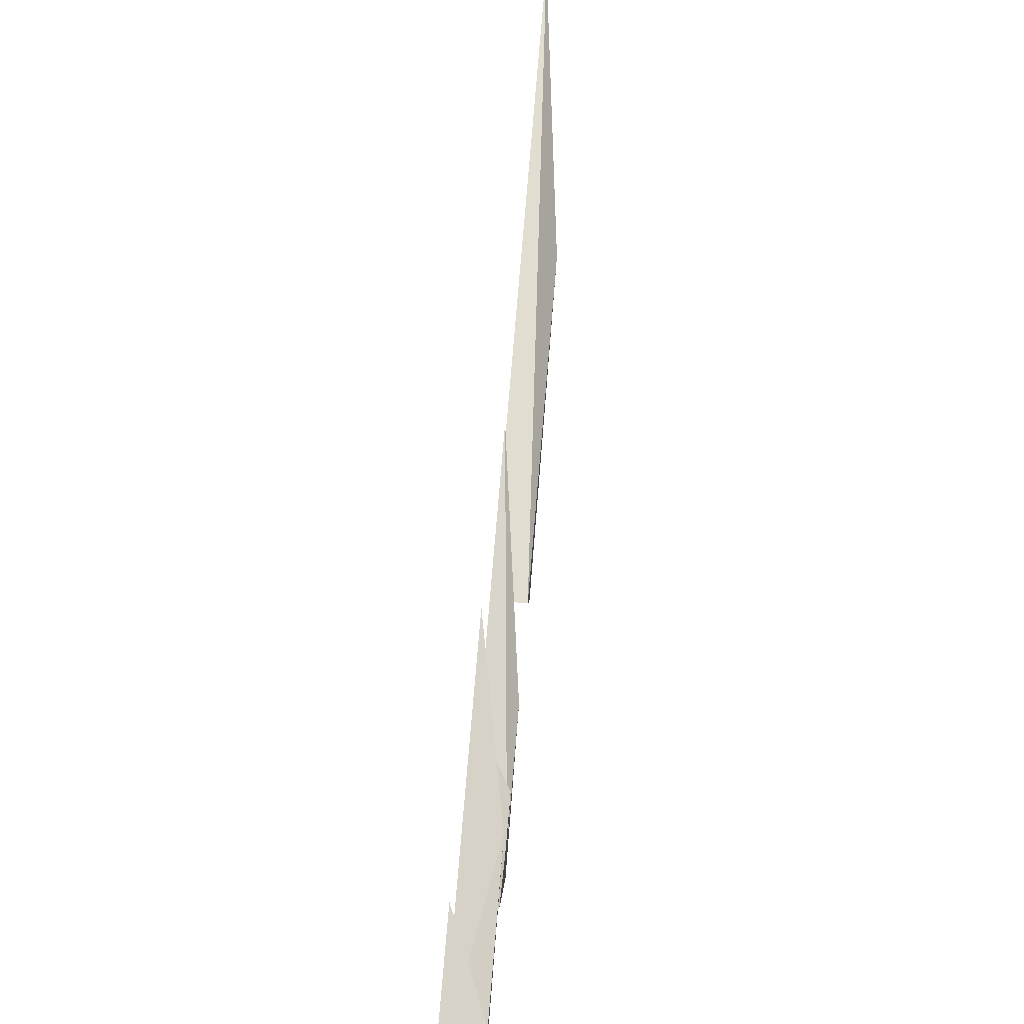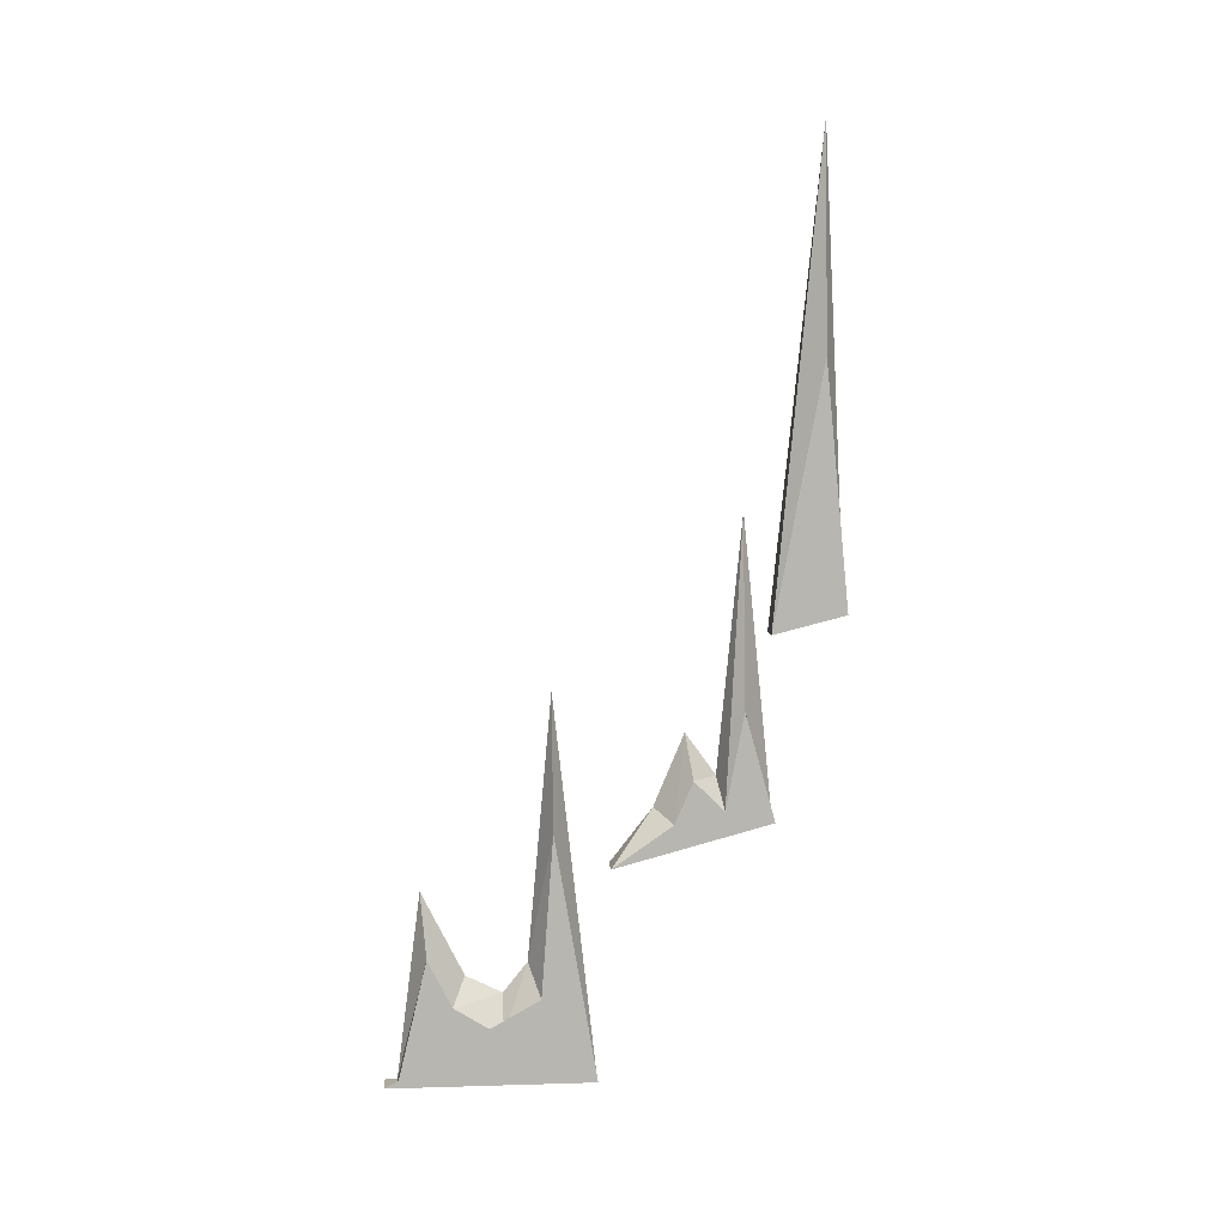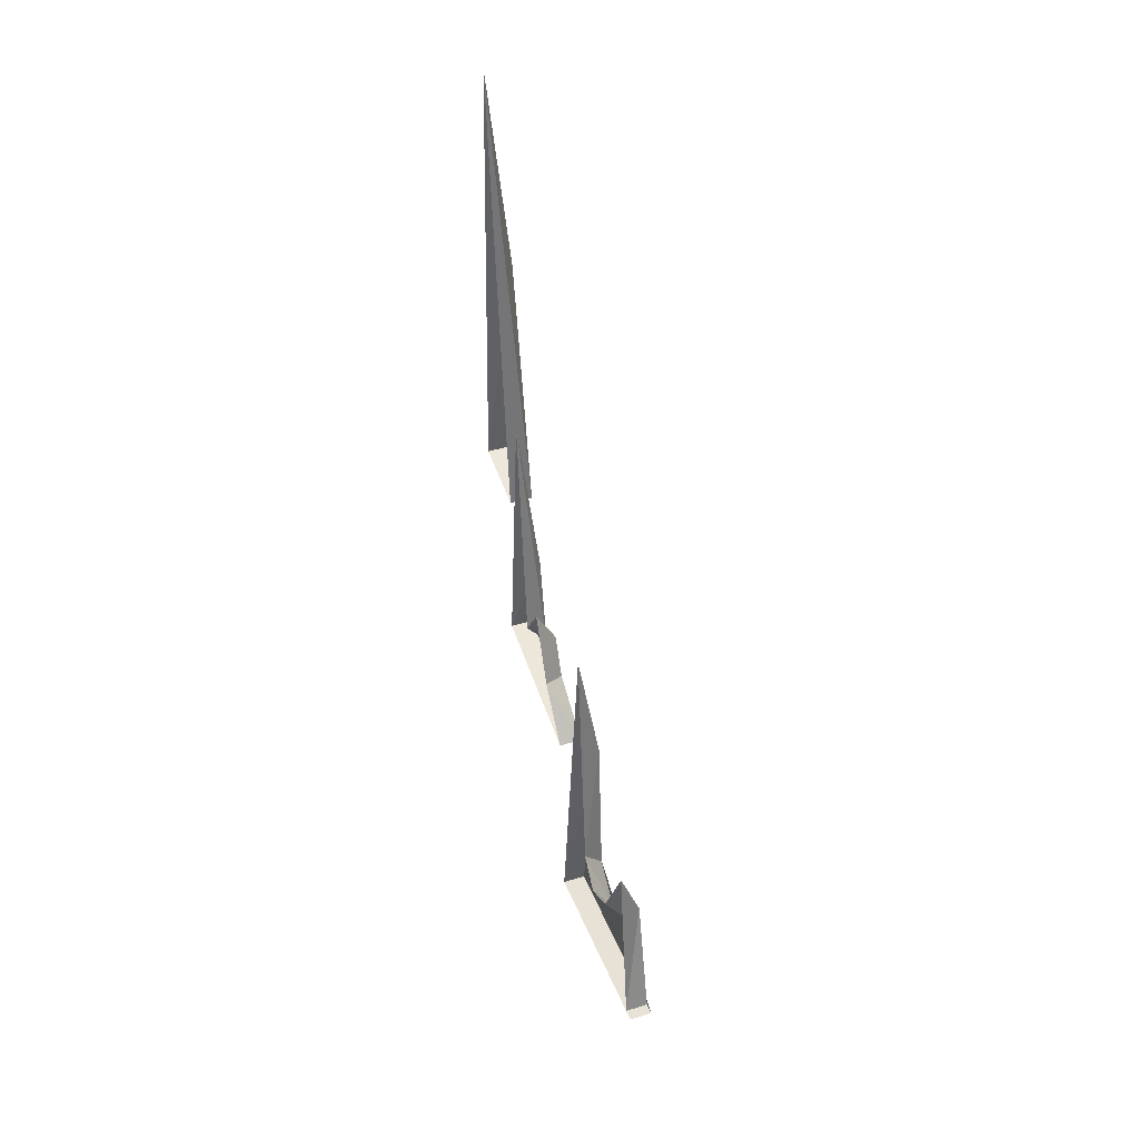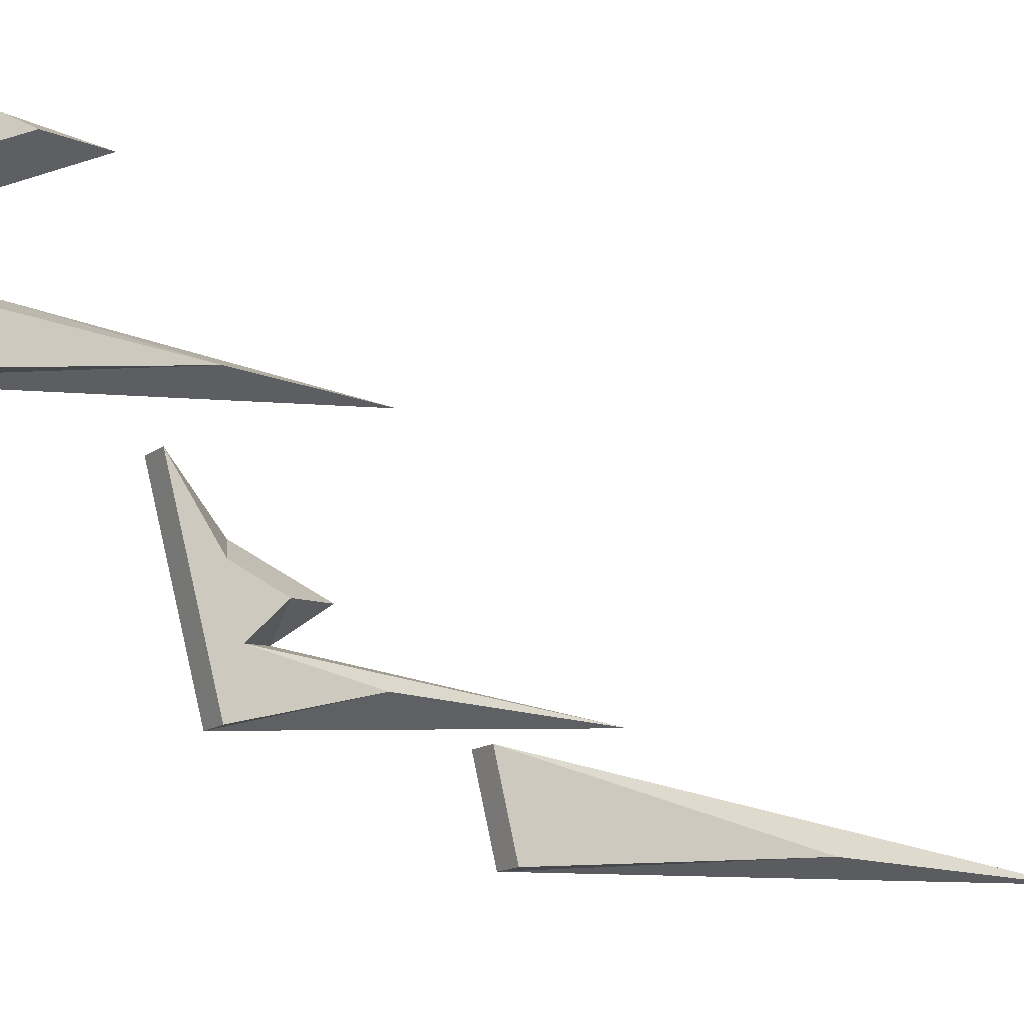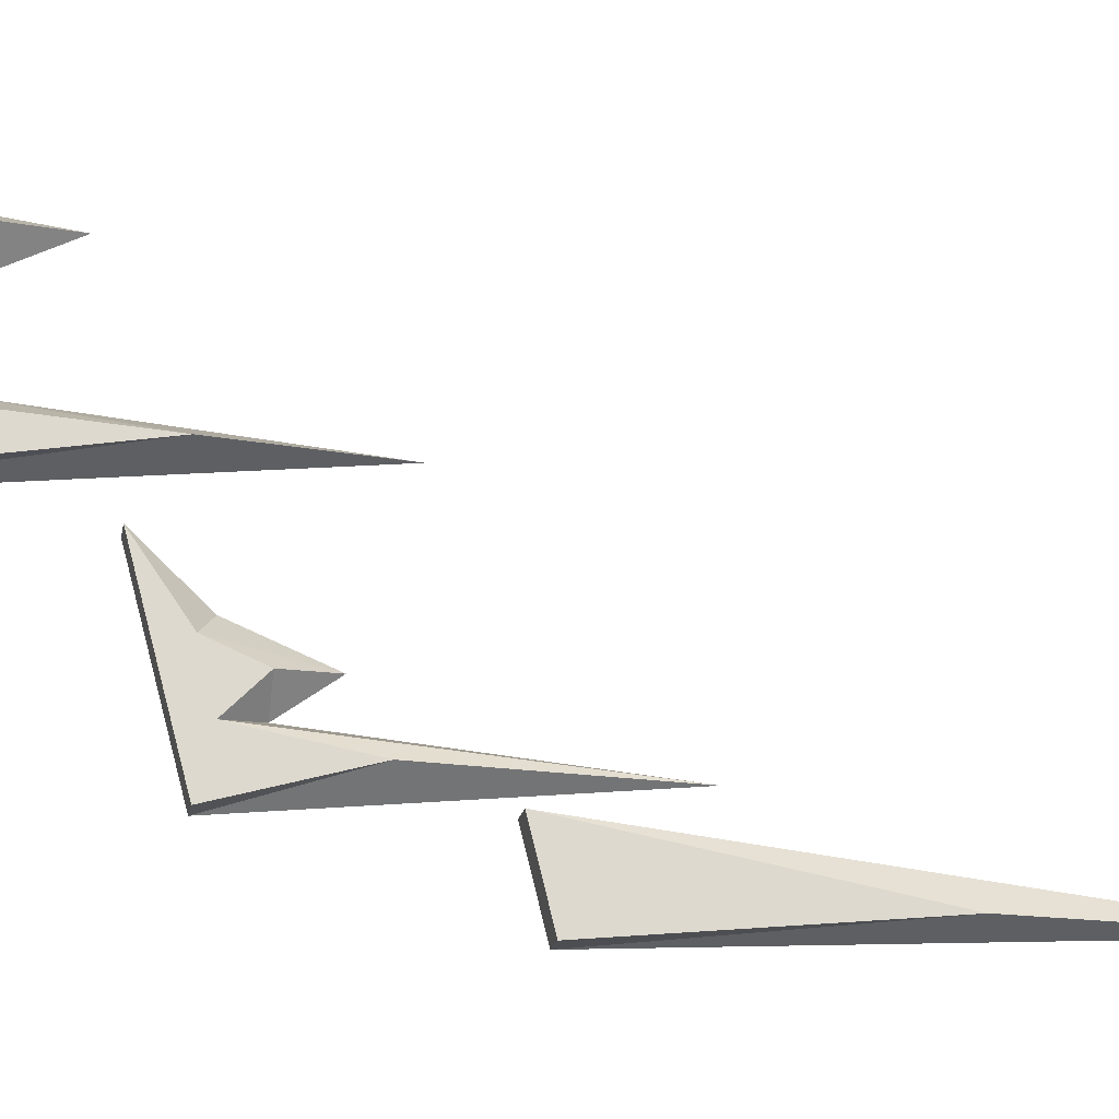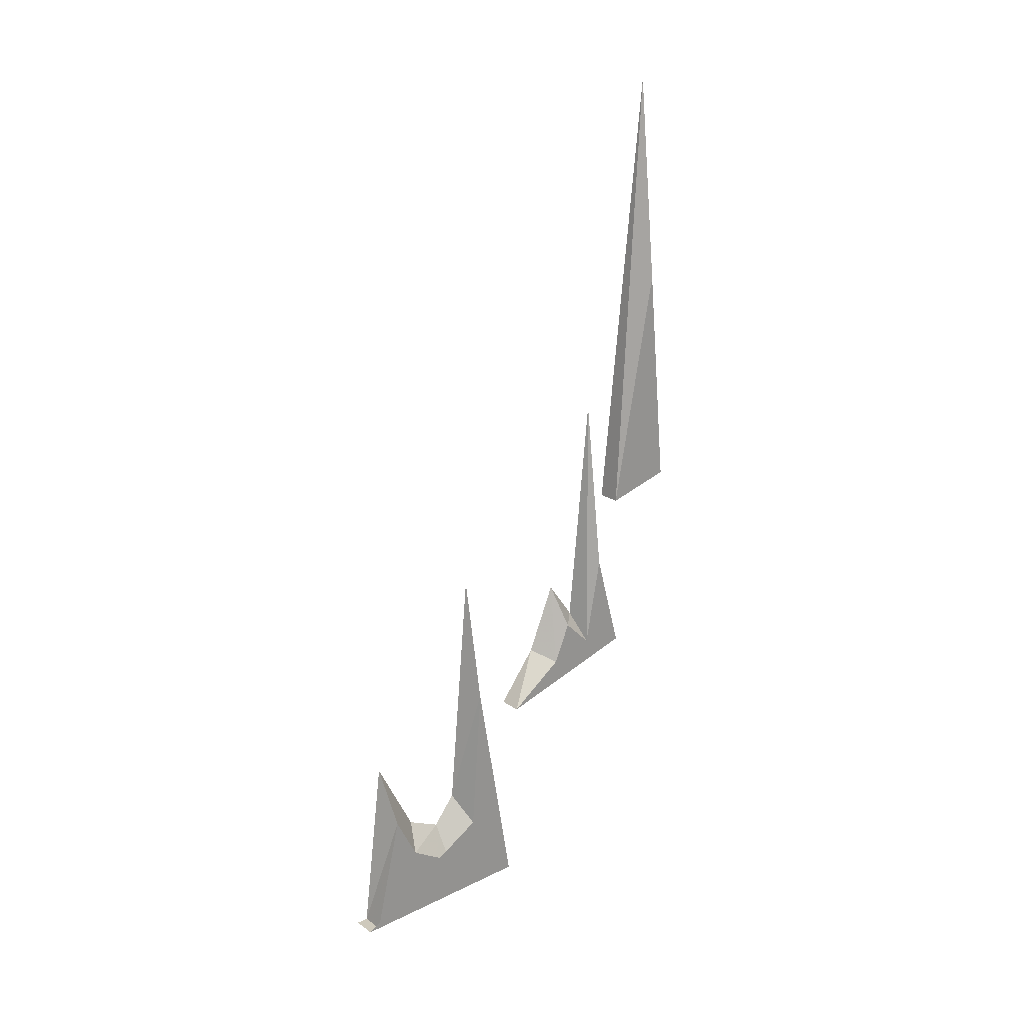
<metadata>
{"format":"obj","ext":"obj","renderer":"f3d","projection":"perspective","resolution":1024,"background":"white","views":[{"elev":74.8,"azim":4.6,"up":"+Z"},{"elev":9.1,"azim":85.5,"up":"+Y"},{"elev":40.3,"azim":-20.4,"up":"+Y"},{"elev":-14.0,"azim":57.2,"up":"+Z"},{"elev":-18.3,"azim":80.1,"up":"+Z"},{"elev":22.4,"azim":50.1,"up":"+Y"}]}
</metadata>
<code>
v -0.4688 -1.461 0.1172
v -0.4688 -1.422 0.1797
v -0.4688 -1.523 0.25
v -0.4688 -1.523 0.2656
v -0.4688 -1.414 0.07031
v -0.5 -1.375 0.08594
v -0.5 -1.414 0.1172
v -0.5 -1.391 0.1641
v -0.4688 -1.359 0.2109
v -0.5 -1.523 0.25
v -0.5 -1.523 0.2656
v -0.4688 -1.523 0
v -0.4688 -1.203 0.05469
v -0.5 -1.031 0.05469
v -0.5 -1.523 0
v -0.4688 -0.9375 -0.3047
v -0.4688 -0.625 -0.2734
v -0.4688 -0.9609 -0.2109
v -0.5 -0.9609 -0.2109
v -0.5 -0.9375 -0.3047
v -0.5 -0.3438 -0.2734
v -0.4688 -1.195 -0.2188
v -0.4688 -1.055 -0.1797
v -0.4688 -1.18 -0.1562
v -0.4688 -1.25 -0.01562
v -0.5 -1.25 -0.01562
v -0.5 -1.195 -0.2188
v -0.5 -0.8125 -0.1797
v -0.5 -1.141 -0.1484
v -0.4688 -1.141 -0.1172
v -0.4688 -1.195 -0.09375
v -0.5 -1.18 -0.07031
v -0.5 -1.086 -0.1094
v -0.5 -1.281 0.2188
v -0.5 -1.789 0.2109
v -0.5 -1.789 0.2109
v -0.5 -1.789 0.2109
v -0.5 -1.789 0.2109
v -0.5 -1.789 0.2109
v -0.5 -1.789 0.2109
v -0.5 -1.789 0.2109
v -0.5 -1.789 0.2109
v -0.5 -1.789 0.2109
v -0.5 -1.789 0.2109
v -0.5 -1.789 0.2109
v -0.5 -1.789 0.2109
v -0.5 -1.789 0.2109
v -0.5 -1.789 0.2109
v -0.5 -1.789 0.2109
v -0.5 -1.789 0.2109
v -0.5 -1.789 0.2109
v -0.5 -1.789 0.2109
v -0.5 -1.789 0.2109
v -0.5 -1.789 0.2109
v -0.5 -1.789 0.2109
v -0.5 -1.789 0.2109
v -0.5 -1.789 0.2109
v -0.5 -1.789 0.2109
v -0.5 -1.789 0.2109
v -0.5 -1.789 0.2109
v -0.5 -1.789 0.2109
f 1 2 3
f 1 3 4
f 1 4 5
f 2 9 3
f 4 12 5
f 5 12 13
f 16 17 18
f 22 23 24
f 22 24 25
f 24 30 31
f 24 31 25
f 1 5 6
f 1 6 7
f 1 7 2
f 2 7 8
f 2 8 9
f 3 9 10
f 3 10 11
f 3 11 4
f 4 11 12
f 5 13 6
f 6 13 14
f 14 13 15
f 15 13 12
f 15 12 11
f 16 18 19
f 16 19 20
f 16 20 17
f 17 20 21
f 17 21 18
f 18 21 19
f 22 25 26
f 22 26 27
f 22 27 23
f 23 27 28
f 23 28 24
f 24 28 29
f 24 29 30
f 25 31 32
f 25 32 26
f 33 32 31
f 33 31 30
f 33 30 29
f 8 34 9
f 9 34 10

</code>
